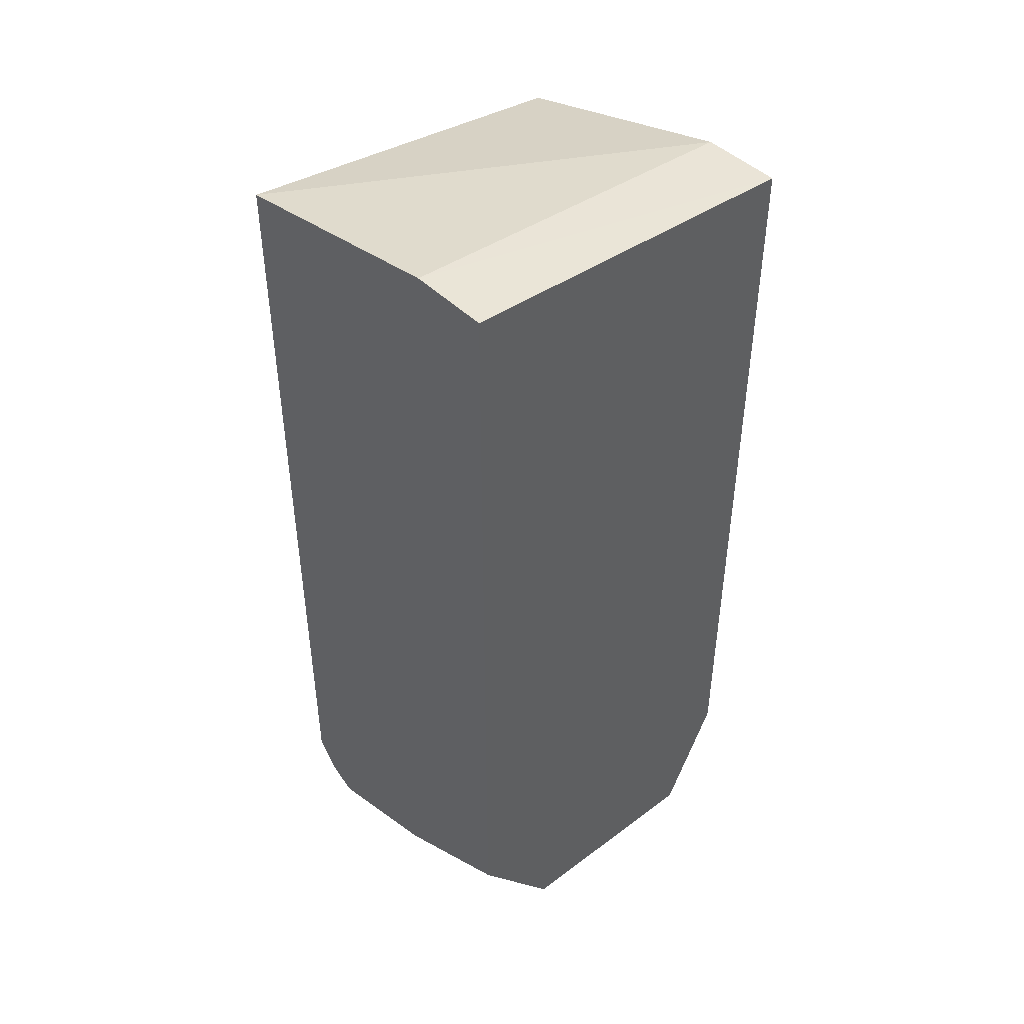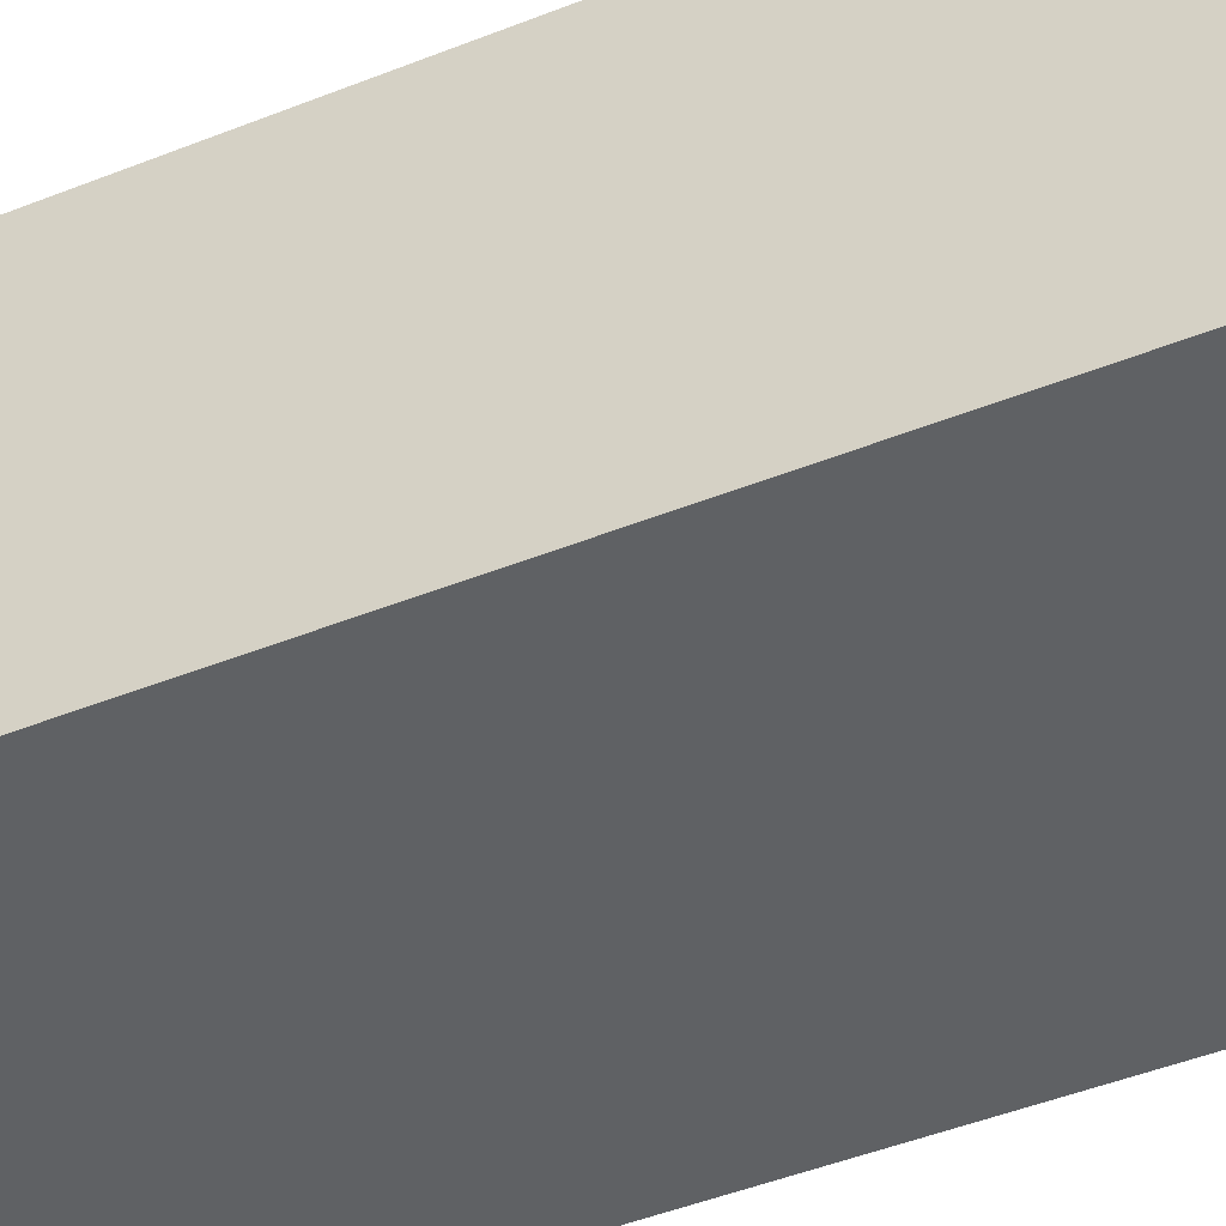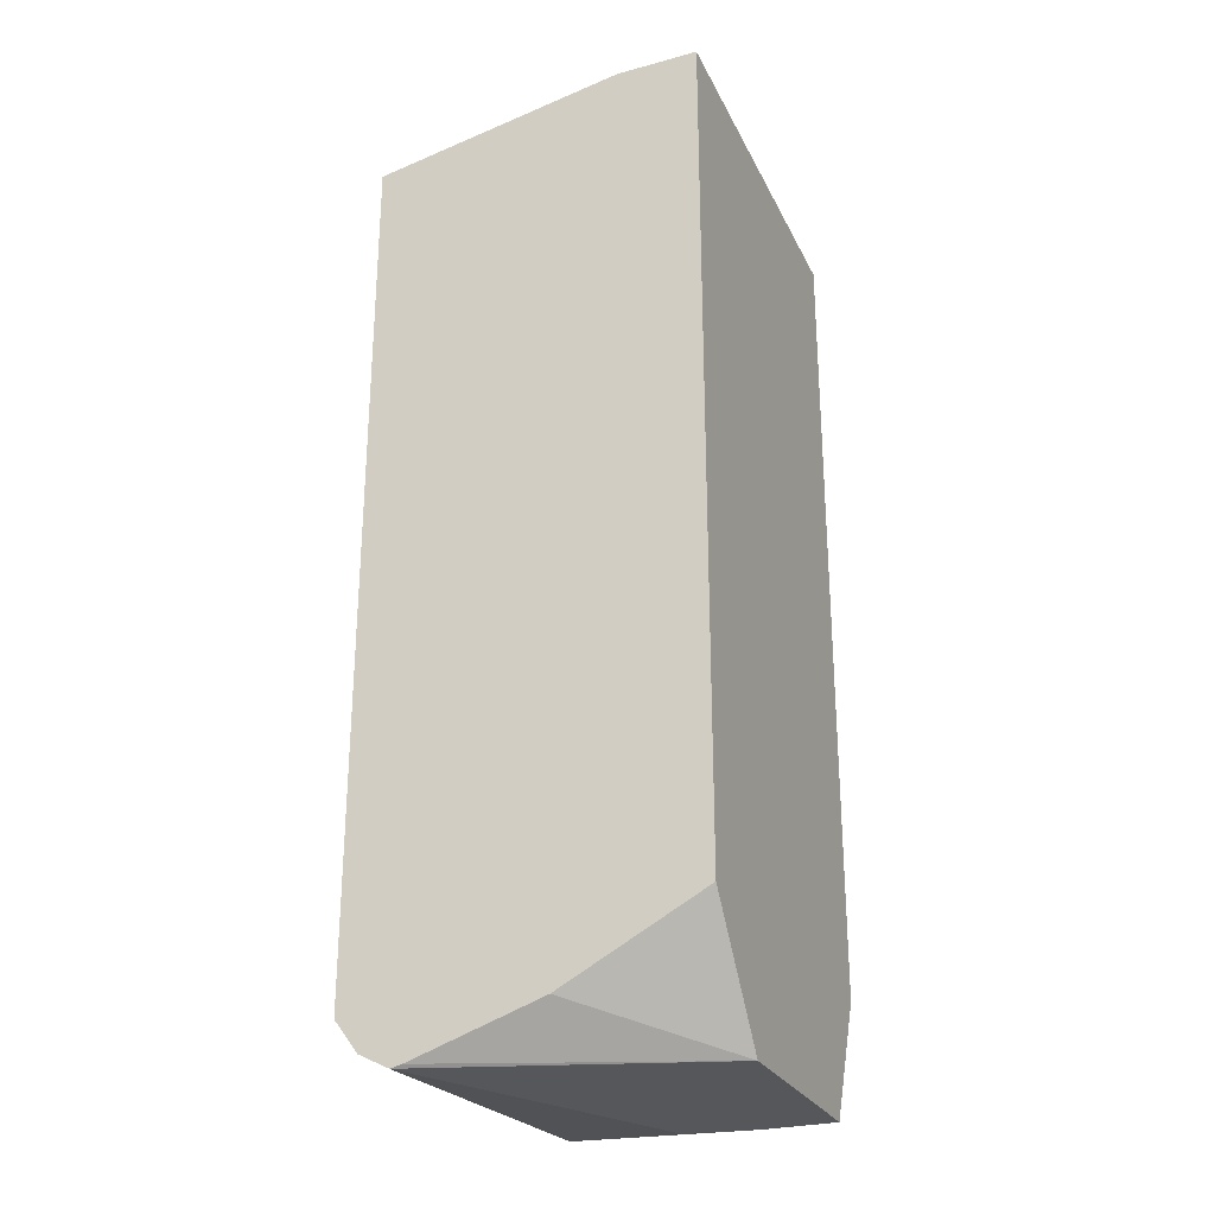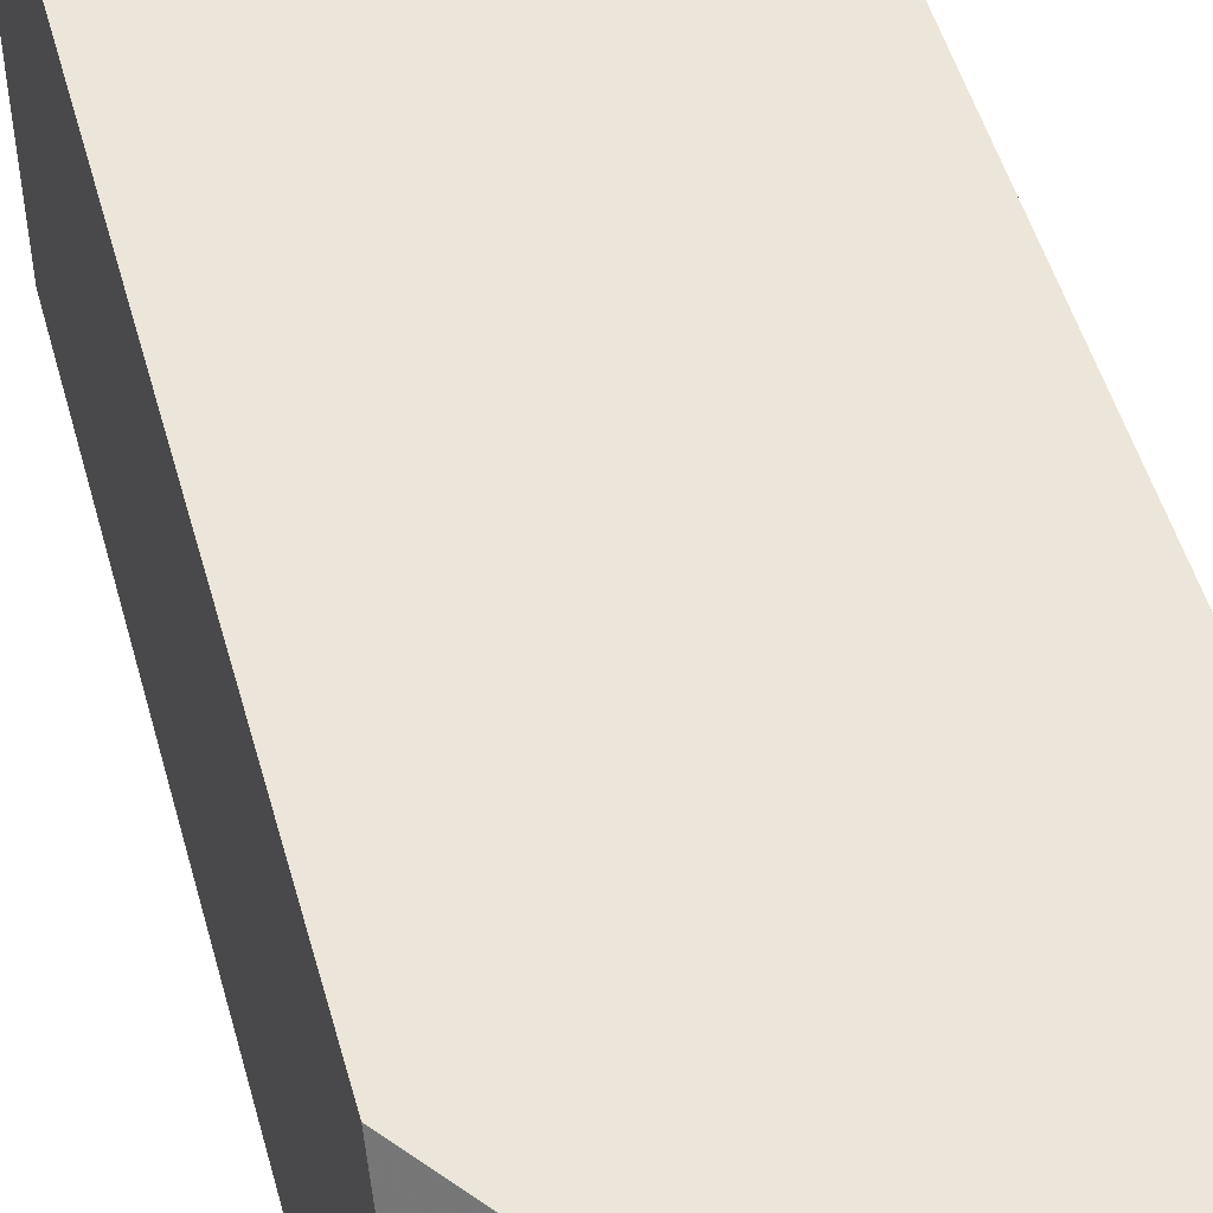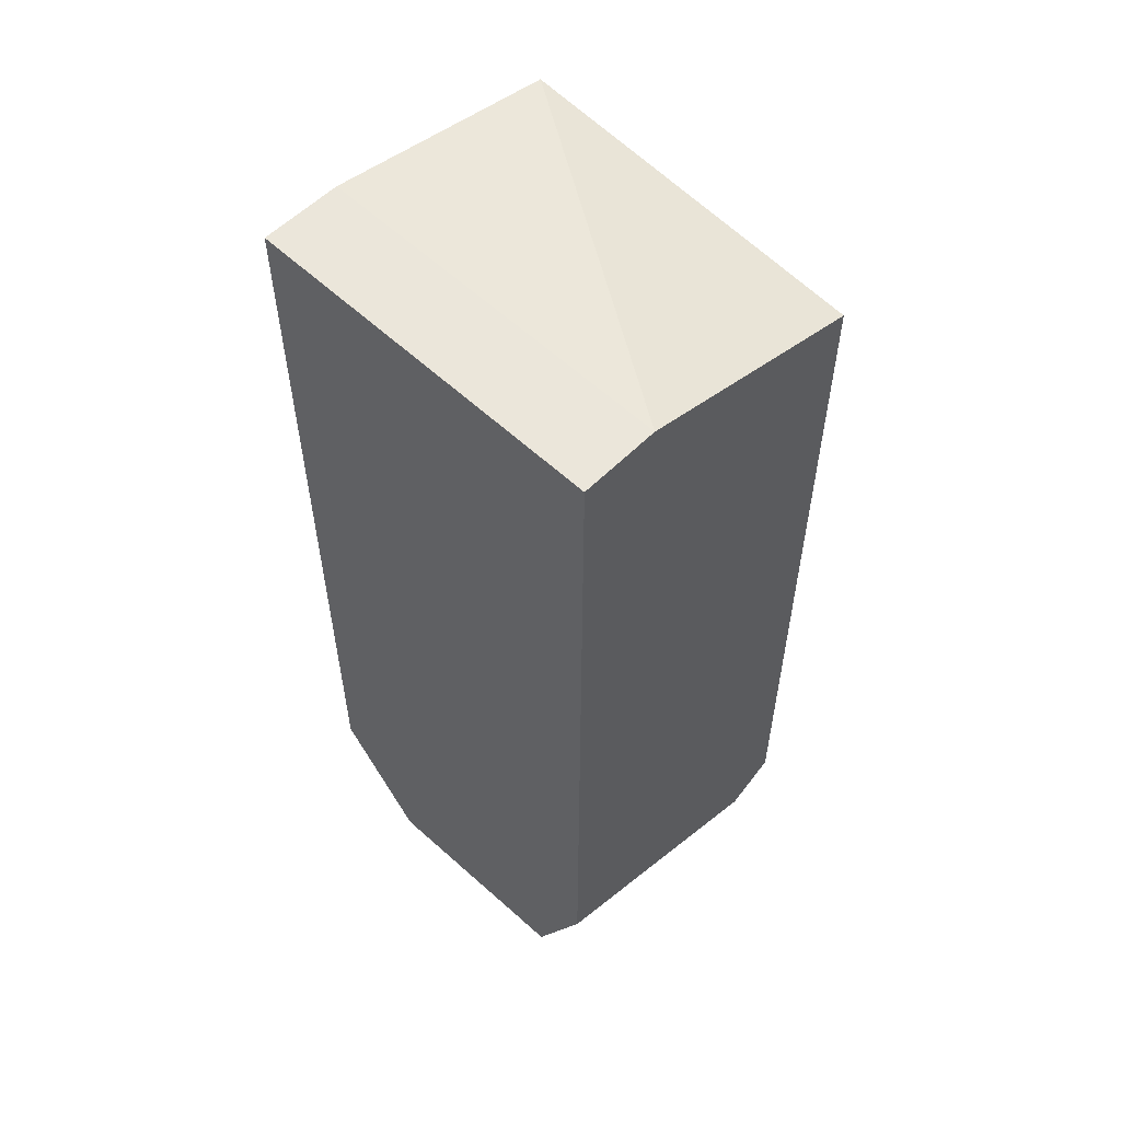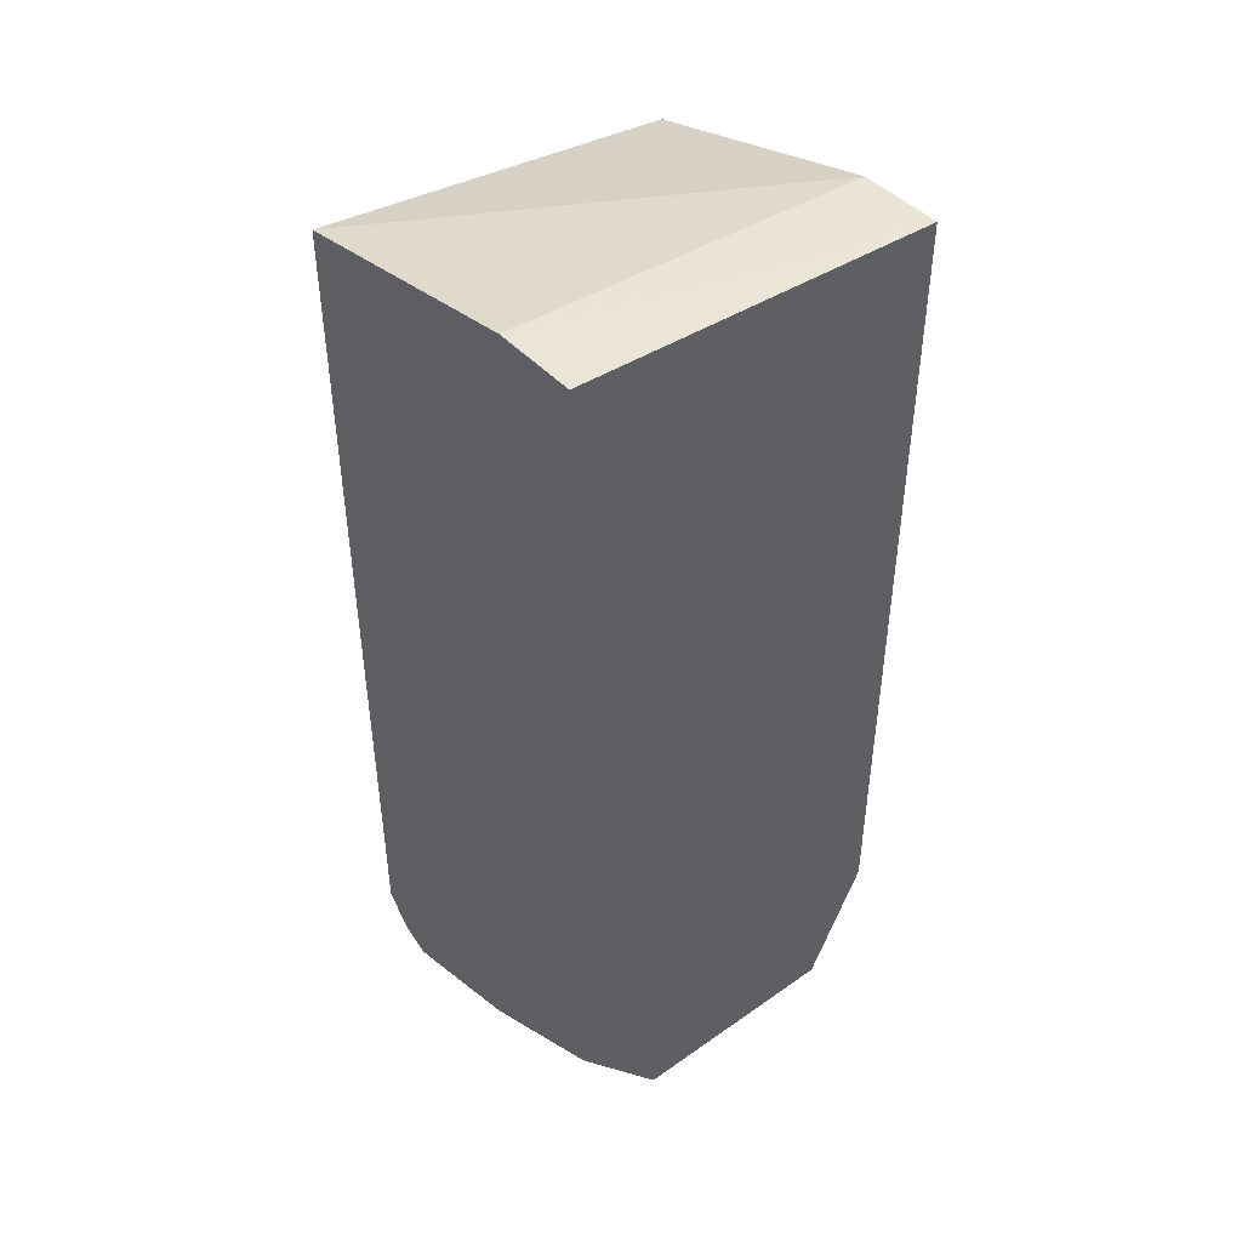
<metadata>
{"format":"obj","ext":"obj","renderer":"f3d","projection":"perspective","resolution":1024,"background":"white","views":[{"elev":45.4,"azim":-40.9,"up":"+Y"},{"elev":-46.6,"azim":114.4,"up":"+Z"},{"elev":-26.8,"azim":-67.5,"up":"+Y"},{"elev":47.8,"azim":-14.8,"up":"+Z"},{"elev":55.9,"azim":43.1,"up":"+Y"},{"elev":45.3,"azim":-39.0,"up":"+Y"}]}
</metadata>
<code>
v 0.1971 0.5679 0.04969
v 0.1971 0.5674 0.0162
v 0.04875 0.5754 0.0161
v 0.04875 0.5757 0.04969
v 0.1971 0.2366 0.04969
v 0.04875 0.5558 -0.08668
v 0.1971 0.5378 -0.08668
v 0.04875 0.2354 0.04969
v 0.1743 0.1864 0.04969
v 0.1971 0.1946 -0.06484
v 0.04875 0.2055 -0.08668
v 0.1971 0.2055 -0.08668
v 0.04875 0.2051 -0.007786
v 0.0851 0.1864 0.04969
v 0.1743 0.1864 0.02025
v 0.1702 0.1864 -0.008093
v 0.04875 0.1865 -0.06484
v 0.1971 0.1954 -0.06655
v 0.04875 0.1926 -0.07699
v 0.1971 0.2053 -0.08645
v 0.04875 0.1876 -0.0603
v 0.0851 0.1864 0.0162
v 0.1418 0.1864 -0.01218
v 0.1373 0.1864 -0.01115
v 0.1256 0.1864 -0.008093
v 0.09732 0.1864 -5.692e-05
v 0.09068 0.1864 0.004041
v 0.08512 0.1864 0.008073
v 0.04875 0.1925 -0.07676
f 10 16 17
f 10 15 16
f 9 15 10
f 9 16 15
f 9 23 16
f 9 26 25
f 17 20 18
f 9 25 24
f 9 27 26
f 10 17 18
f 9 24 23
f 11 12 19
f 17 28 22
f 12 29 19
f 13 21 14
f 14 21 17
f 14 17 22
f 16 23 17
f 17 23 24
f 17 24 25
f 17 25 26
f 17 26 27
f 17 27 28
f 17 29 20
f 9 28 27
f 12 20 29
f 9 22 28
f 3 8 4
f 8 13 14
f 1 2 3
f 1 3 4
f 1 4 8
f 1 8 14
f 1 14 9
f 1 9 5
f 1 5 10
f 1 10 18
f 1 18 20
f 1 20 12
f 1 12 7
f 1 7 2
f 9 14 22
f 2 7 6
f 3 6 11
f 3 11 19
f 3 19 29
f 3 29 17
f 3 17 21
f 3 21 13
f 3 13 8
f 5 9 10
f 6 7 12
f 6 12 11
f 2 6 3

</code>
